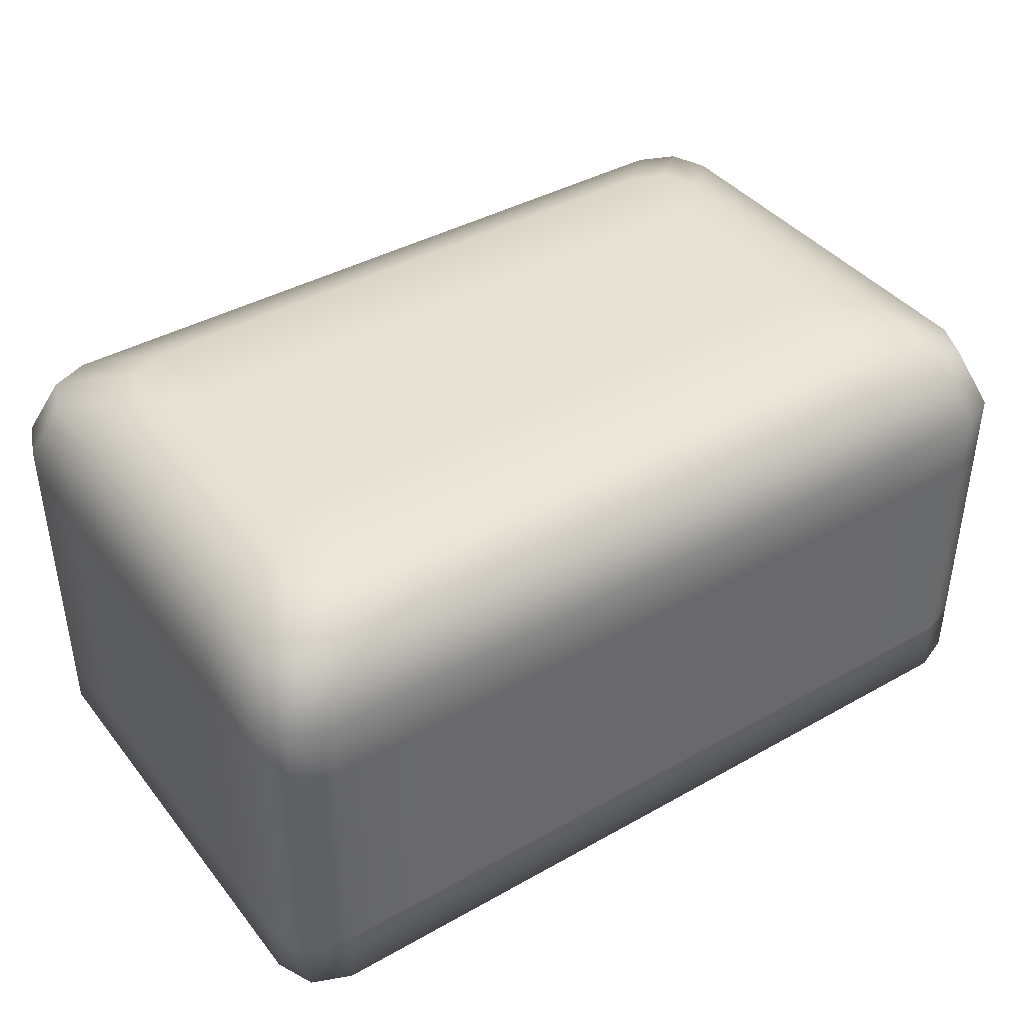
<metadata>
{"format":"obj","ext":"obj","renderer":"f3d","projection":"perspective","resolution":1024,"background":"white","views":[{"elev":40.5,"azim":145.4,"up":"+Y"}]}
</metadata>
<code>
o sponge_Cube
v -0.5 0.3037 0.6395
v -0.4713 0.4425 0.5821
v -0.4019 0.5 0.4433
v -0.5 -0.2321 0.6395
v -0.5 -0.5 0.6395
v -0.3333 -0.5 0.6395
v -0.6667 -0.5 0.6395
v -0.3333 -0.2321 0.6395
v -0.6667 -0.2321 0.6395
v -0.2679 0.5 0.4433
v -0.5358 0.5 0.4433
v -0.6283 0.4425 0.5821
v -0.3142 0.4425 0.5821
v -0.6667 0.3037 0.6395
v -0.3333 0.3037 0.6395
v -0.3333 0.03583 0.6395
v -0.6667 0.03583 0.6395
v -1 -0.5 0.3198
v -0.8037 0.5 0.2216
v -0.9425 0.4425 0.291
v -1 0.3037 0.3198
v -1 -0.2321 0.3198
v -1 0.03583 0.3198
v -0.2679 0.5 0.2216
v -0.5358 0.5 0.2216
v -0.3333 -0.5 0.3198
v -0.6667 -0.5 0.3198
v -0.8793 -0.5 0.6395
v -1 -0.5 0.5189
v -0.9647 -0.5 0.6042
v -0.8793 0.03583 0.6395
v -1 0.03583 0.5189
v -0.9647 0.03583 0.6042
v -0.8037 0.5 0.3226
v -0.6831 0.5 0.4433
v -0.7684 0.5 0.4079
v -0.8793 0.3037 0.6395
v -1 0.3037 0.5189
v -0.9647 0.3037 0.6042
v -0.9425 0.4425 0.4614
v -0.8218 0.4425 0.5821
v -0.9072 0.4425 0.5467
v -1 -0.2321 0.5189
v -0.8793 -0.2321 0.6395
v -0.9647 -0.2321 0.6042
v -0.5 0.03583 0.6395
v -0.5 -0.5 0.3198
v -0.4019 0.5 0.2216
v -0.1571 0.4425 0.5821
v -0.1667 0.3037 0.6395
v -0.1667 -0.5 0.6395
v -0.1667 -0.2321 0.6395
v -0.134 0.5 0.4433
v -0.1667 0.03583 0.6395
v -0.1667 -0.5 0.3198
v -0.134 0.5 0.2216
v -1 -0.5 0.1599
v -0.8037 0.5 0.1108
v -0.5 -0.5 0.1599
v -1 -0.2321 0.1599
v -1 0.03583 0.1599
v -0.3333 -0.5 0.1599
v -0.6667 -0.5 0.1599
v -0.9425 0.4425 0.1455
v -1 0.3037 0.1599
v -0.4019 0.5 0.1108
v -0.2679 0.5 0.1108
v -0.5358 0.5 0.1108
v -0.134 0.5 0.1108
v -0.1667 -0.5 0.1599
v -0.3333 0.1698 0.6395
v -0.6667 0.1698 0.6395
v -1 0.1698 0.3198
v -1 0.1698 0.5189
v -0.9647 0.1698 0.6042
v -0.8793 0.1698 0.6395
v -0.5 0.1698 0.6395
v -0.1667 0.1698 0.6395
v -1 0.1698 0.1599
v -0.3333 -0.09813 0.6395
v -0.6667 -0.09813 0.6395
v -1 -0.09813 0.3198
v -1 -0.09813 0.5189
v -0.9647 -0.09813 0.6042
v -0.8793 -0.09813 0.6395
v -0.5 -0.09813 0.6395
v -0.1667 -0.09813 0.6395
v -1 -0.09813 0.1599
v -0.3333 -0.366 0.6395
v -0.6667 -0.366 0.6395
v -0.5 -0.366 0.6395
v -1 -0.366 0.3198
v -1 -0.366 0.5189
v -0.9647 -0.366 0.6042
v -0.8793 -0.366 0.6395
v -0.1667 -0.366 0.6395
v -1 -0.366 0.1599
v -0.6698 0.5 0.2216
v -0.6698 0.5 0.1108
v -0.8333 -0.5 0.3198
v -0.8333 -0.5 0.1599
v 0.5 0.3037 0.6395
v 0.4713 0.4425 0.5821
v 0 0.03583 0.6395
v 0 -0.5 0.6395
v 0 -0.2321 0.6395
v 0 0.5 0.4433
v 0 0.3037 0.6395
v 0 0.4425 0.5821
v 0.4019 0.5 0.4433
v 0.5 -0.2321 0.6395
v 0.5 -0.5 0.6395
v 0.3333 -0.5 0.6395
v 0.6667 -0.5 0.6395
v 0.3333 -0.2321 0.6395
v 0.6667 -0.2321 0.6395
v 0.2679 0.5 0.4433
v 0.5358 0.5 0.4433
v 0.6283 0.4425 0.5821
v 0.3142 0.4425 0.5821
v 0.6667 0.3037 0.6395
v 0.3333 0.3037 0.6395
v 0.3333 0.03583 0.6395
v 0.6667 0.03583 0.6395
v 0 -0.5 0.3198
v 1 -0.5 0.3198
v 0.8037 0.5 0.2216
v 0.9425 0.4425 0.291
v 1 0.3037 0.3198
v 0 0.5 0.2216
v 1 -0.2321 0.3198
v 1 0.03583 0.3198
v 0.2679 0.5 0.2216
v 0.5358 0.5 0.2216
v 0.3333 -0.5 0.3198
v 0.6667 -0.5 0.3198
v 0.8793 -0.5 0.6395
v 1 -0.5 0.5189
v 0.9647 -0.5 0.6042
v 0.8793 0.03583 0.6395
v 1 0.03583 0.5189
v 0.9647 0.03583 0.6042
v 0.8037 0.5 0.3226
v 0.6831 0.5 0.4433
v 0.7684 0.5 0.4079
v 0.8793 0.3037 0.6395
v 1 0.3037 0.5189
v 0.9647 0.3037 0.6042
v 0.9425 0.4425 0.4614
v 0.8218 0.4425 0.5821
v 0.9072 0.4425 0.5467
v 1 -0.2321 0.5189
v 0.8793 -0.2321 0.6395
v 0.9647 -0.2321 0.6042
v 0.5 0.03583 0.6395
v 0.5 -0.5 0.3198
v 0.4019 0.5 0.2216
v 0.1571 0.4425 0.5821
v 0.1667 0.3037 0.6395
v 0.1667 -0.5 0.6395
v 0.1667 -0.2321 0.6395
v 0.134 0.5 0.4433
v 0.1667 0.03583 0.6395
v 0.1667 -0.5 0.3198
v 0.134 0.5 0.2216
v 0 -0.5 0.1599
v 1 -0.5 0.1599
v 0.8037 0.5 0.1108
v 0 0.5 0.1108
v 0.5 -0.5 0.1599
v 1 -0.2321 0.1599
v 1 0.03583 0.1599
v 0.3333 -0.5 0.1599
v 0.6667 -0.5 0.1599
v 0.9425 0.4425 0.1455
v 1 0.3037 0.1599
v 0.4019 0.5 0.1108
v 0.2679 0.5 0.1108
v 0.5358 0.5 0.1108
v 0.134 0.5 0.1108
v 0.1667 -0.5 0.1599
v 0 0.1698 0.6395
v 0.3333 0.1698 0.6395
v 0.6667 0.1698 0.6395
v 1 0.1698 0.3198
v 1 0.1698 0.5189
v 0.9647 0.1698 0.6042
v 0.8793 0.1698 0.6395
v 0.5 0.1698 0.6395
v 0.1667 0.1698 0.6395
v 1 0.1698 0.1599
v 0 -0.09813 0.6395
v 0.3333 -0.09813 0.6395
v 0.6667 -0.09813 0.6395
v 1 -0.09813 0.3198
v 1 -0.09813 0.5189
v 0.9647 -0.09813 0.6042
v 0.8793 -0.09813 0.6395
v 0.5 -0.09813 0.6395
v 0.1667 -0.09813 0.6395
v 1 -0.09813 0.1599
v 0 -0.366 0.6395
v 0.3333 -0.366 0.6395
v 0.6667 -0.366 0.6395
v 0.5 -0.366 0.6395
v 1 -0.366 0.3198
v 1 -0.366 0.5189
v 0.9647 -0.366 0.6042
v 0.8793 -0.366 0.6395
v 0.1667 -0.366 0.6395
v 1 -0.366 0.1599
v 0.6698 0.5 0.2216
v 0.6698 0.5 0.1108
v 0.8333 -0.5 0.3198
v 0.8333 -0.5 0.1599
v -0.5 0.3037 -0.6395
v -0.4713 0.4425 -0.5821
v -1 -0.5 0
v -0.4019 0.5 -0.4433
v -0.5 -0.5 0
v -0.5 -0.2321 -0.6395
v -1 0.3037 0
v -0.8037 0.5 0
v -0.9425 0.4425 0
v -0.5 -0.5 -0.6395
v -1 0.03583 0
v -1 -0.2321 0
v -0.3333 -0.5 -0.6395
v -0.6667 -0.5 -0.6395
v -0.3333 -0.2321 -0.6395
v -0.6667 -0.2321 -0.6395
v -0.3333 -0.5 0
v -0.6667 -0.5 0
v -0.2679 0.5 -0.4433
v -0.5358 0.5 -0.4433
v -0.6283 0.4425 -0.5821
v -0.3142 0.4425 -0.5821
v -0.6667 0.3037 -0.6395
v -0.3333 0.3037 -0.6395
v -0.2679 0.5 0
v -0.5358 0.5 0
v -0.3333 0.03583 -0.6395
v -0.6667 0.03583 -0.6395
v -1 -0.5 -0.3198
v -0.8037 0.5 -0.2216
v -0.9425 0.4425 -0.291
v -1 0.3037 -0.3198
v -1 -0.2321 -0.3198
v -1 0.03583 -0.3198
v -0.2679 0.5 -0.2216
v -0.5358 0.5 -0.2216
v -0.3333 -0.5 -0.3198
v -0.6667 -0.5 -0.3198
v -0.8793 -0.5 -0.6395
v -1 -0.5 -0.5189
v -0.9647 -0.5 -0.6042
v -0.8793 0.03583 -0.6395
v -1 0.03583 -0.5189
v -0.9647 0.03583 -0.6042
v -0.8037 0.5 -0.3226
v -0.6831 0.5 -0.4433
v -0.7684 0.5 -0.4079
v -0.8793 0.3037 -0.6395
v -1 0.3037 -0.5189
v -0.9647 0.3037 -0.6042
v -0.9425 0.4425 -0.4614
v -0.8218 0.4425 -0.5821
v -0.9072 0.4425 -0.5467
v -1 -0.2321 -0.5189
v -0.8793 -0.2321 -0.6395
v -0.9647 -0.2321 -0.6042
v -0.4019 0.5 0
v -0.5 0.03583 -0.6395
v -0.5 -0.5 -0.3198
v -0.4019 0.5 -0.2216
v -0.1571 0.4425 -0.5821
v -0.1667 0.3037 -0.6395
v -0.1667 -0.5 -0.6395
v -0.1667 -0.2321 -0.6395
v -0.1667 -0.5 0
v -0.134 0.5 -0.4433
v -0.134 0.5 0
v -0.1667 0.03583 -0.6395
v -0.1667 -0.5 -0.3198
v -0.134 0.5 -0.2216
v -1 -0.5 -0.1599
v -0.8037 0.5 -0.1108
v -0.5 -0.5 -0.1599
v -1 -0.2321 -0.1599
v -1 0.03583 -0.1599
v -0.3333 -0.5 -0.1599
v -0.6667 -0.5 -0.1599
v -0.9425 0.4425 -0.1455
v -1 0.3037 -0.1599
v -0.4019 0.5 -0.1108
v -0.2679 0.5 -0.1108
v -0.5358 0.5 -0.1108
v -0.134 0.5 -0.1108
v -0.1667 -0.5 -0.1599
v -1 0.1698 0
v -0.3333 0.1698 -0.6395
v -0.6667 0.1698 -0.6395
v -1 0.1698 -0.3198
v -1 0.1698 -0.5189
v -0.9647 0.1698 -0.6042
v -0.8793 0.1698 -0.6395
v -0.5 0.1698 -0.6395
v -0.1667 0.1698 -0.6395
v -1 0.1698 -0.1599
v -1 -0.09813 0
v -0.3333 -0.09813 -0.6395
v -0.6667 -0.09813 -0.6395
v -1 -0.09813 -0.3198
v -1 -0.09813 -0.5189
v -0.9647 -0.09813 -0.6042
v -0.8793 -0.09813 -0.6395
v -0.5 -0.09813 -0.6395
v -0.1667 -0.09813 -0.6395
v -1 -0.09813 -0.1599
v -1 -0.366 0
v -0.3333 -0.366 -0.6395
v -0.6667 -0.366 -0.6395
v -0.5 -0.366 -0.6395
v -1 -0.366 -0.3198
v -1 -0.366 -0.5189
v -0.9647 -0.366 -0.6042
v -0.8793 -0.366 -0.6395
v -0.1667 -0.366 -0.6395
v -1 -0.366 -0.1599
v -0.6698 0.5 0
v -0.6698 0.5 -0.2216
v -0.6698 0.5 -0.1108
v -0.8333 -0.5 0
v -0.8333 -0.5 -0.3198
v -0.8333 -0.5 -0.1599
v 0 -0.5 0
v 0.5 0.3037 -0.6395
v 0 0.5 0
v 0.4713 0.4425 -0.5821
v 0 0.03583 -0.6395
v 0 -0.5 -0.6395
v 1 -0.5 0
v 0 -0.2321 -0.6395
v 0 0.5 -0.4433
v 0 0.3037 -0.6395
v 0 0.4425 -0.5821
v 0.4019 0.5 -0.4433
v 0.5 -0.5 0
v 0.5 -0.2321 -0.6395
v 1 0.3037 0
v 0.8037 0.5 0
v 0.9425 0.4425 0
v 0.5 -0.5 -0.6395
v 1 0.03583 0
v 1 -0.2321 0
v 0.3333 -0.5 -0.6395
v 0.6667 -0.5 -0.6395
v 0.3333 -0.2321 -0.6395
v 0.6667 -0.2321 -0.6395
v 0.3333 -0.5 0
v 0.6667 -0.5 0
v 0.2679 0.5 -0.4433
v 0.5358 0.5 -0.4433
v 0.6283 0.4425 -0.5821
v 0.3142 0.4425 -0.5821
v 0.6667 0.3037 -0.6395
v 0.3333 0.3037 -0.6395
v 0.2679 0.5 0
v 0.5358 0.5 0
v 0.3333 0.03583 -0.6395
v 0.6667 0.03583 -0.6395
v 0 -0.5 -0.3198
v 1 -0.5 -0.3198
v 0.8037 0.5 -0.2216
v 0.9425 0.4425 -0.291
v 1 0.3037 -0.3198
v 0 0.5 -0.2216
v 1 -0.2321 -0.3198
v 1 0.03583 -0.3198
v 0.2679 0.5 -0.2216
v 0.5358 0.5 -0.2216
v 0.3333 -0.5 -0.3198
v 0.6667 -0.5 -0.3198
v 0.8793 -0.5 -0.6395
v 1 -0.5 -0.5189
v 0.9647 -0.5 -0.6042
v 0.8793 0.03583 -0.6395
v 1 0.03583 -0.5189
v 0.9647 0.03583 -0.6042
v 0.8037 0.5 -0.3226
v 0.6831 0.5 -0.4433
v 0.7684 0.5 -0.4079
v 0.8793 0.3037 -0.6395
v 1 0.3037 -0.5189
v 0.9647 0.3037 -0.6042
v 0.9425 0.4425 -0.4614
v 0.8218 0.4425 -0.5821
v 0.9072 0.4425 -0.5467
v 1 -0.2321 -0.5189
v 0.8793 -0.2321 -0.6395
v 0.9647 -0.2321 -0.6042
v 0.4019 0.5 0
v 0.5 0.03583 -0.6395
v 0.5 -0.5 -0.3198
v 0.4019 0.5 -0.2216
v 0.1571 0.4425 -0.5821
v 0.1667 0.3037 -0.6395
v 0.1667 -0.5 -0.6395
v 0.1667 -0.2321 -0.6395
v 0.1667 -0.5 0
v 0.134 0.5 -0.4433
v 0.134 0.5 0
v 0.1667 0.03583 -0.6395
v 0.1667 -0.5 -0.3198
v 0.134 0.5 -0.2216
v 0 -0.5 -0.1599
v 1 -0.5 -0.1599
v 0.8037 0.5 -0.1108
v 0 0.5 -0.1108
v 0.5 -0.5 -0.1599
v 1 -0.2321 -0.1599
v 1 0.03583 -0.1599
v 0.3333 -0.5 -0.1599
v 0.6667 -0.5 -0.1599
v 0.9425 0.4425 -0.1455
v 1 0.3037 -0.1599
v 0.4019 0.5 -0.1108
v 0.2679 0.5 -0.1108
v 0.5358 0.5 -0.1108
v 0.134 0.5 -0.1108
v 0.1667 -0.5 -0.1599
v 1 0.1698 0
v 0 0.1698 -0.6395
v 0.3333 0.1698 -0.6395
v 0.6667 0.1698 -0.6395
v 1 0.1698 -0.3198
v 1 0.1698 -0.5189
v 0.9647 0.1698 -0.6042
v 0.8793 0.1698 -0.6395
v 0.5 0.1698 -0.6395
v 0.1667 0.1698 -0.6395
v 1 0.1698 -0.1599
v 0 -0.09813 -0.6395
v 1 -0.09813 0
v 0.3333 -0.09813 -0.6395
v 0.6667 -0.09813 -0.6395
v 1 -0.09813 -0.3198
v 1 -0.09813 -0.5189
v 0.9647 -0.09813 -0.6042
v 0.8793 -0.09813 -0.6395
v 0.5 -0.09813 -0.6395
v 0.1667 -0.09813 -0.6395
v 1 -0.09813 -0.1599
v 0 -0.366 -0.6395
v 1 -0.366 0
v 0.3333 -0.366 -0.6395
v 0.6667 -0.366 -0.6395
v 0.5 -0.366 -0.6395
v 1 -0.366 -0.3198
v 1 -0.366 -0.5189
v 0.9647 -0.366 -0.6042
v 0.8793 -0.366 -0.6395
v 0.1667 -0.366 -0.6395
v 1 -0.366 -0.1599
v 0.6698 0.5 0
v 0.6698 0.5 -0.2216
v 0.6698 0.5 -0.1108
v 0.8333 -0.5 0
v 0.8333 -0.5 -0.3198
v 0.8333 -0.5 -0.1599
f 83 32 23 82
f 79 65 222 300
f 40 20 21 38
f 93 43 22 92
f 34 19 20 40
f 67 66 48 24
f 58 223 224 64
f 64 224 222 65
f 11 35 41 12
f 74 38 21 73
f 97 60 227 320
f 88 61 226 310
f 87 54 16 80
f 86 46 17 81
f 78 50 15 71
f 77 1 14 72
f 49 13 15 50
f 2 12 14 1
f 53 10 13 49
f 3 11 12 2
f 96 52 8 89
f 91 4 9 90
f 56 24 10 53
f 48 25 11 3
f 55 51 6 26
f 47 5 7 27
f 59 47 27 63
f 70 55 26 62
f 66 68 25 48
f 69 67 24 56
f 81 17 31 85
f 27 7 28 100
f 12 41 37 14
f 11 25 98 35
f 99 58 19 98
f 72 14 37 76
f 101 100 18 57
f 83 43 45 84
f 84 45 44 85
f 74 32 33 75
f 75 33 31 76
f 34 40 42 36
f 36 42 41 35
f 40 38 39 42
f 42 39 37 41
f 93 29 30 94
f 94 30 28 95
f 90 9 44 95
f 62 26 47 59
f 26 6 5 47
f 24 48 3 10
f 89 8 4 91
f 10 3 2 13
f 13 2 1 15
f 71 15 1 77
f 80 16 46 86
f 169 69 56 130
f 166 125 55 70
f 125 105 51 55
f 130 56 53 107
f 202 106 52 96
f 107 53 49 109
f 109 49 50 108
f 182 108 50 78
f 192 104 54 87
f 336 166 70 280
f 338 282 69 169
f 232 62 59 220
f 333 101 57 218
f 330 223 58 99
f 282 240 67 69
f 272 241 68 66
f 280 70 62 232
f 220 59 63 233
f 82 23 61 88
f 92 22 60 97
f 20 64 65 21
f 19 58 64 20
f 240 272 66 67
f 73 21 65 79
f 23 73 79 61
f 104 182 78 54
f 16 71 77 46
f 39 75 76 37
f 38 74 75 39
f 17 72 76 31
f 46 77 72 17
f 54 78 71 16
f 32 74 73 23
f 61 79 300 226
f 22 82 88 60
f 106 192 87 52
f 8 80 86 4
f 33 84 85 31
f 32 83 84 33
f 9 81 85 44
f 4 86 81 9
f 52 87 80 8
f 60 88 310 227
f 43 83 82 22
f 18 92 97 57
f 105 202 96 51
f 6 89 91 5
f 7 90 95 28
f 45 94 95 44
f 43 93 94 45
f 5 91 90 7
f 51 96 89 6
f 57 97 320 218
f 29 93 92 18
f 241 330 99 68
f 68 99 98 25
f 36 35 98 34
f 19 34 98
f 233 63 101 333
f 63 27 100 101
f 100 28 29 18
f 30 29 28
f 196 195 132 141
f 191 432 350 176
f 149 147 129 128
f 207 206 131 152
f 143 149 128 127
f 178 133 157 177
f 168 175 352 351
f 175 176 350 352
f 118 119 150 144
f 186 185 129 147
f 211 455 355 171
f 201 444 354 172
f 200 193 123 163
f 199 194 124 155
f 190 183 122 159
f 189 184 121 102
f 158 159 122 120
f 103 102 121 119
f 162 158 120 117
f 110 103 119 118
f 210 203 115 161
f 205 204 116 111
f 165 162 117 133
f 157 110 118 134
f 164 135 113 160
f 156 136 114 112
f 170 174 136 156
f 181 173 135 164
f 177 157 134 179
f 180 165 133 178
f 194 198 140 124
f 136 214 137 114
f 119 121 146 150
f 118 144 212 134
f 213 212 127 168
f 184 188 146 121
f 215 167 126 214
f 196 197 154 152
f 197 198 153 154
f 186 187 142 141
f 187 188 140 142
f 143 145 151 149
f 145 144 150 151
f 149 151 148 147
f 151 150 146 148
f 207 208 139 138
f 208 209 137 139
f 204 209 153 116
f 173 170 156 135
f 135 156 112 113
f 133 117 110 157
f 203 205 111 115
f 117 120 103 110
f 120 122 102 103
f 183 189 102 122
f 193 199 155 123
f 169 130 165 180
f 166 181 164 125
f 125 164 160 105
f 130 107 162 165
f 202 210 161 106
f 107 109 158 162
f 109 108 159 158
f 182 190 159 108
f 192 200 163 104
f 336 410 181 166
f 338 169 180 412
f 360 348 170 173
f 468 342 167 215
f 465 213 168 351
f 412 180 178 368
f 402 177 179 369
f 410 360 173 181
f 348 361 174 170
f 195 201 172 132
f 206 211 171 131
f 128 129 176 175
f 127 128 175 168
f 368 178 177 402
f 185 191 176 129
f 132 172 191 185
f 104 163 190 182
f 123 155 189 183
f 148 146 188 187
f 147 148 187 186
f 124 140 188 184
f 155 124 184 189
f 163 123 183 190
f 141 132 185 186
f 172 354 432 191
f 131 171 201 195
f 106 161 200 192
f 115 111 199 193
f 142 140 198 197
f 141 142 197 196
f 116 153 198 194
f 111 116 194 199
f 161 115 193 200
f 171 355 444 201
f 152 131 195 196
f 126 167 211 206
f 105 160 210 202
f 113 112 205 203
f 114 137 209 204
f 154 153 209 208
f 152 154 208 207
f 112 114 204 205
f 160 113 203 210
f 167 342 455 211
f 138 126 206 207
f 369 179 213 465
f 179 134 212 213
f 145 143 212 144
f 127 212 143
f 361 468 215 174
f 174 215 214 136
f 214 126 138 137
f 139 137 138
f 314 313 249 258
f 309 300 222 294
f 266 264 247 246
f 325 324 248 269
f 260 266 246 245
f 296 250 275 295
f 287 293 224 223
f 293 294 222 224
f 235 236 267 261
f 304 303 247 264
f 329 320 227 289
f 319 310 226 290
f 318 311 242 283
f 317 312 243 273
f 308 301 239 277
f 307 302 238 216
f 276 277 239 237
f 217 216 238 236
f 281 276 237 234
f 219 217 236 235
f 328 321 230 279
f 323 322 231 221
f 285 281 234 250
f 275 219 235 251
f 284 252 228 278
f 274 253 229 225
f 288 292 253 274
f 299 291 252 284
f 295 275 251 297
f 298 285 250 296
f 312 316 257 243
f 253 334 254 229
f 236 238 263 267
f 235 261 331 251
f 332 331 245 287
f 302 306 263 238
f 335 286 244 334
f 314 315 271 269
f 315 316 270 271
f 304 305 259 258
f 305 306 257 259
f 260 262 268 266
f 262 261 267 268
f 266 268 265 264
f 268 267 263 265
f 325 326 256 255
f 326 327 254 256
f 322 327 270 231
f 291 288 274 252
f 252 274 225 228
f 250 234 219 275
f 321 323 221 230
f 234 237 217 219
f 237 239 216 217
f 301 307 216 239
f 311 317 273 242
f 419 377 285 298
f 416 299 284 372
f 372 284 278 341
f 377 344 281 285
f 454 328 279 343
f 344 346 276 281
f 346 345 277 276
f 433 308 277 345
f 443 318 283 340
f 336 280 299 416
f 338 419 298 282
f 232 220 288 291
f 333 218 286 335
f 330 332 287 223
f 282 298 296 240
f 272 295 297 241
f 280 232 291 299
f 220 233 292 288
f 313 319 290 249
f 324 329 289 248
f 246 247 294 293
f 245 246 293 287
f 240 296 295 272
f 303 309 294 247
f 249 290 309 303
f 340 283 308 433
f 242 273 307 301
f 265 263 306 305
f 264 265 305 304
f 243 257 306 302
f 273 243 302 307
f 283 242 301 308
f 258 249 303 304
f 290 226 300 309
f 248 289 319 313
f 343 279 318 443
f 230 221 317 311
f 259 257 316 315
f 258 259 315 314
f 231 270 316 312
f 221 231 312 317
f 279 230 311 318
f 289 227 310 319
f 269 248 313 314
f 244 286 329 324
f 341 278 328 454
f 228 225 323 321
f 229 254 327 322
f 271 270 327 326
f 269 271 326 325
f 225 229 322 323
f 278 228 321 328
f 286 218 320 329
f 255 244 324 325
f 241 297 332 330
f 297 251 331 332
f 262 260 331 261
f 245 331 260
f 233 333 335 292
f 292 335 334 253
f 334 244 255 254
f 256 254 255
f 448 388 379 447
f 442 426 350 432
f 396 375 376 394
f 460 399 378 459
f 390 374 375 396
f 428 427 405 380
f 418 351 352 425
f 425 352 350 426
f 363 391 397 364
f 437 394 376 436
f 464 421 355 455
f 453 422 354 444
f 452 413 370 445
f 451 403 371 446
f 441 407 367 434
f 440 337 366 435
f 406 365 367 407
f 339 364 366 337
f 411 362 365 406
f 347 363 364 339
f 463 409 358 456
f 458 349 359 457
f 415 380 362 411
f 405 381 363 347
f 414 408 356 382
f 404 353 357 383
f 420 404 383 424
f 431 414 382 423
f 427 429 381 405
f 430 428 380 415
f 446 371 387 450
f 383 357 384 469
f 364 397 393 366
f 363 381 466 391
f 467 418 374 466
f 435 366 393 439
f 470 469 373 417
f 448 399 401 449
f 449 401 400 450
f 437 388 389 438
f 438 389 387 439
f 390 396 398 392
f 392 398 397 391
f 396 394 395 398
f 398 395 393 397
f 460 385 386 461
f 461 386 384 462
f 457 359 400 462
f 423 382 404 420
f 382 356 353 404
f 380 405 347 362
f 456 358 349 458
f 362 347 339 365
f 365 339 337 367
f 434 367 337 440
f 445 370 403 451
f 419 430 415 377
f 416 372 414 431
f 372 341 408 414
f 377 415 411 344
f 454 343 409 463
f 344 411 406 346
f 346 406 407 345
f 433 345 407 441
f 443 340 413 452
f 336 416 431 410
f 338 412 430 419
f 360 423 420 348
f 468 470 417 342
f 465 351 418 467
f 412 368 428 430
f 402 369 429 427
f 410 431 423 360
f 348 420 424 361
f 447 379 422 453
f 459 378 421 464
f 375 425 426 376
f 374 418 425 375
f 368 402 427 428
f 436 376 426 442
f 379 436 442 422
f 340 433 441 413
f 370 434 440 403
f 395 438 439 393
f 394 437 438 395
f 371 435 439 387
f 403 440 435 371
f 413 441 434 370
f 388 437 436 379
f 422 442 432 354
f 378 447 453 421
f 343 443 452 409
f 358 445 451 349
f 389 449 450 387
f 388 448 449 389
f 359 446 450 400
f 349 451 446 359
f 409 452 445 358
f 421 453 444 355
f 399 448 447 378
f 373 459 464 417
f 341 454 463 408
f 356 456 458 353
f 357 457 462 384
f 401 461 462 400
f 399 460 461 401
f 353 458 457 357
f 408 463 456 356
f 417 464 455 342
f 385 460 459 373
f 369 465 467 429
f 429 467 466 381
f 392 391 466 390
f 374 390 466
f 361 424 470 468
f 424 383 469 470
f 469 384 385 373
f 386 385 384

</code>
